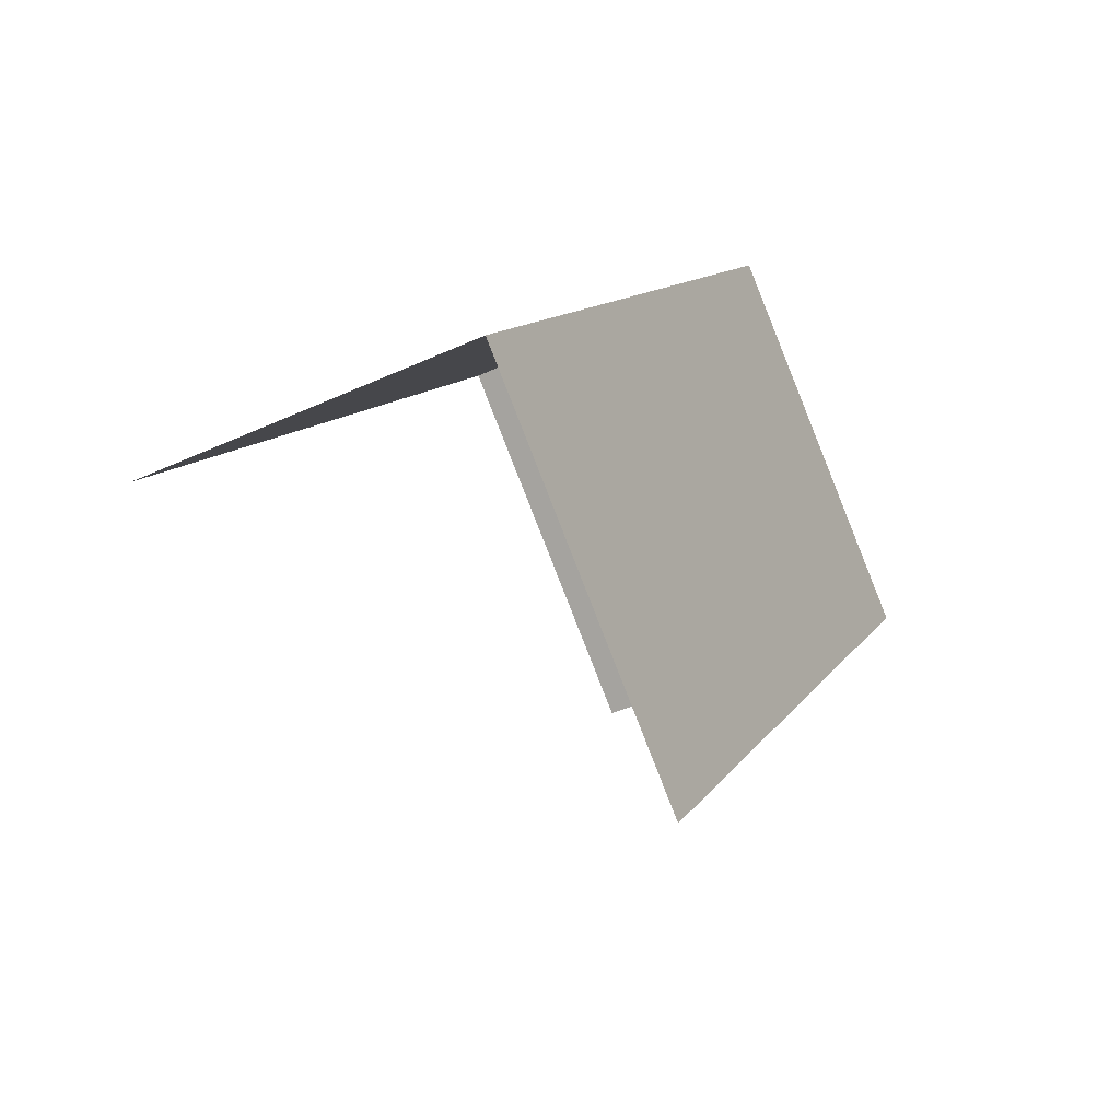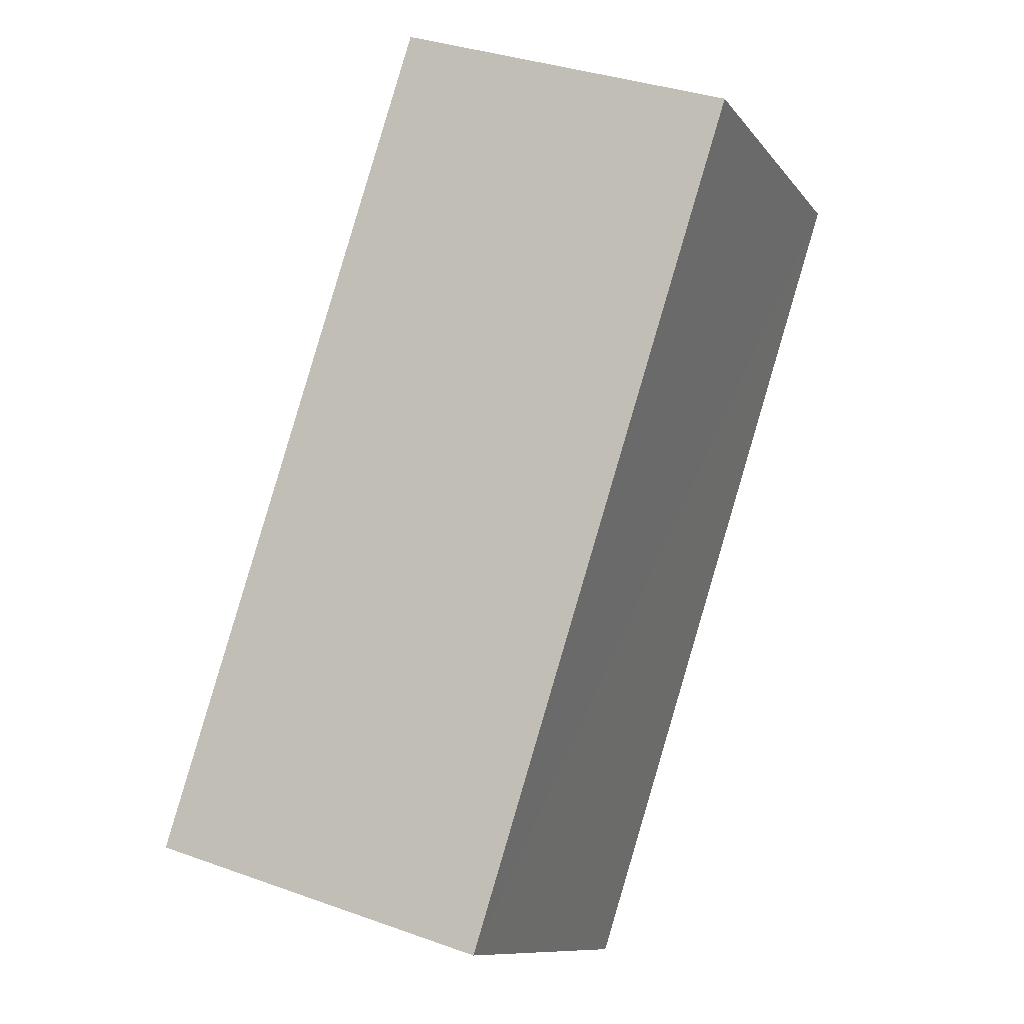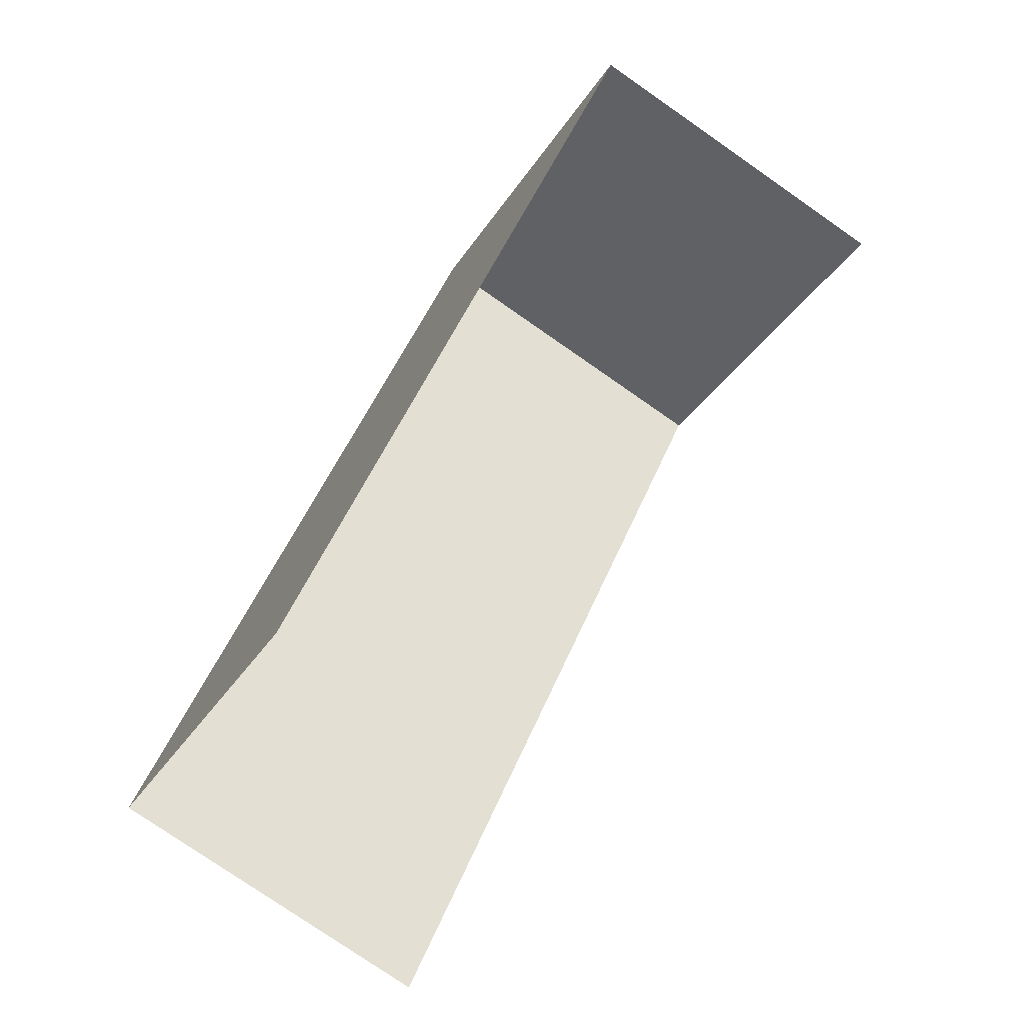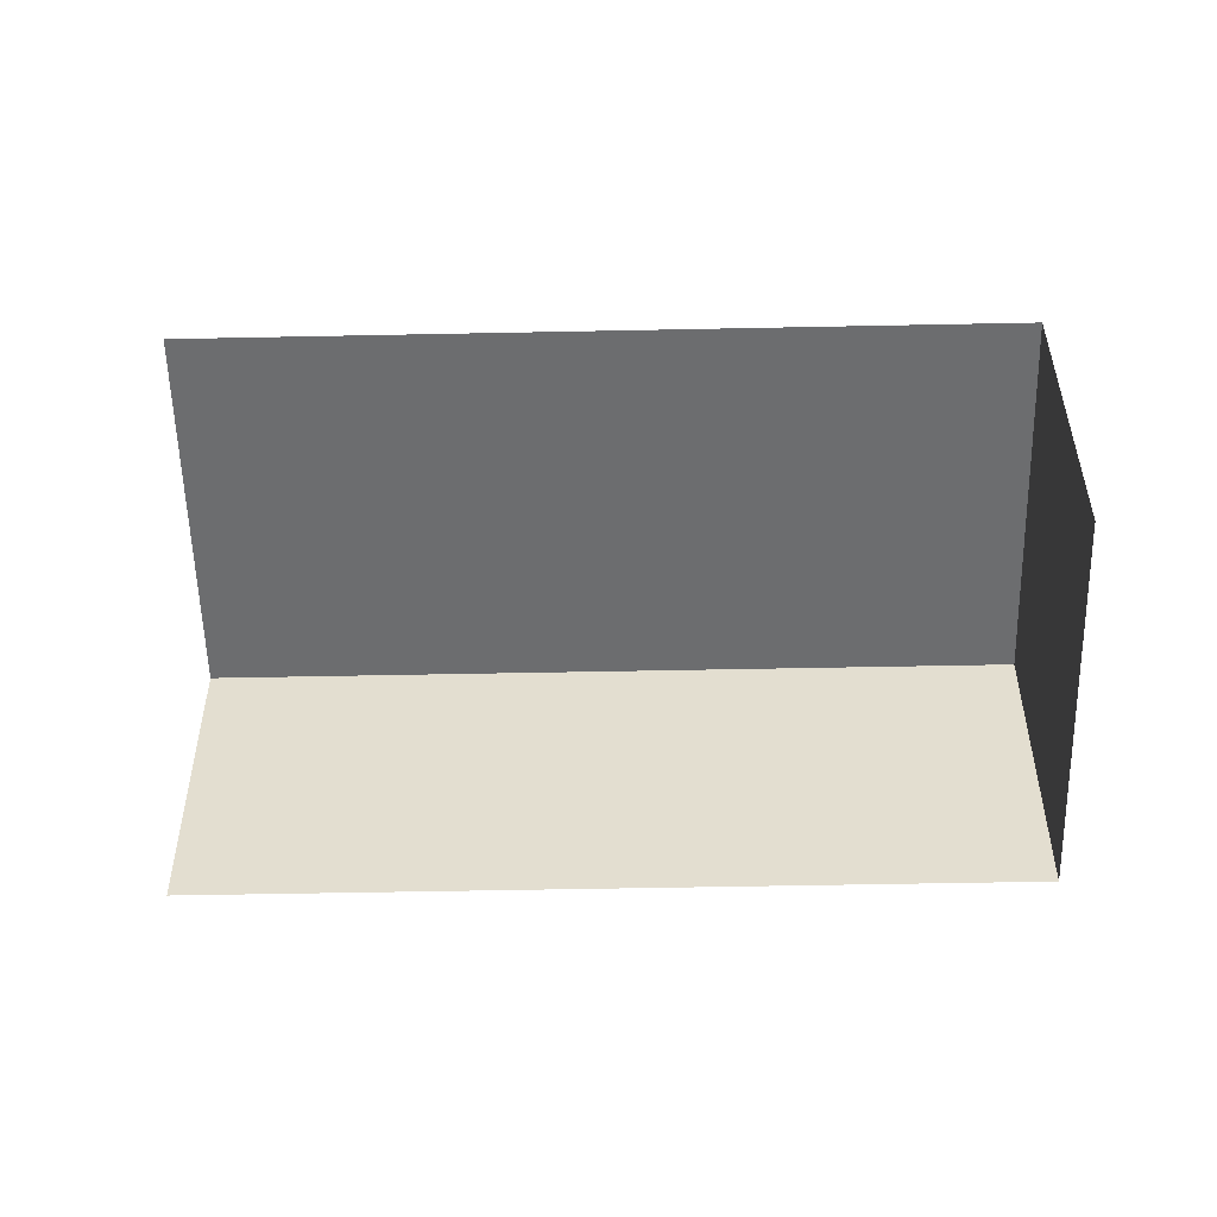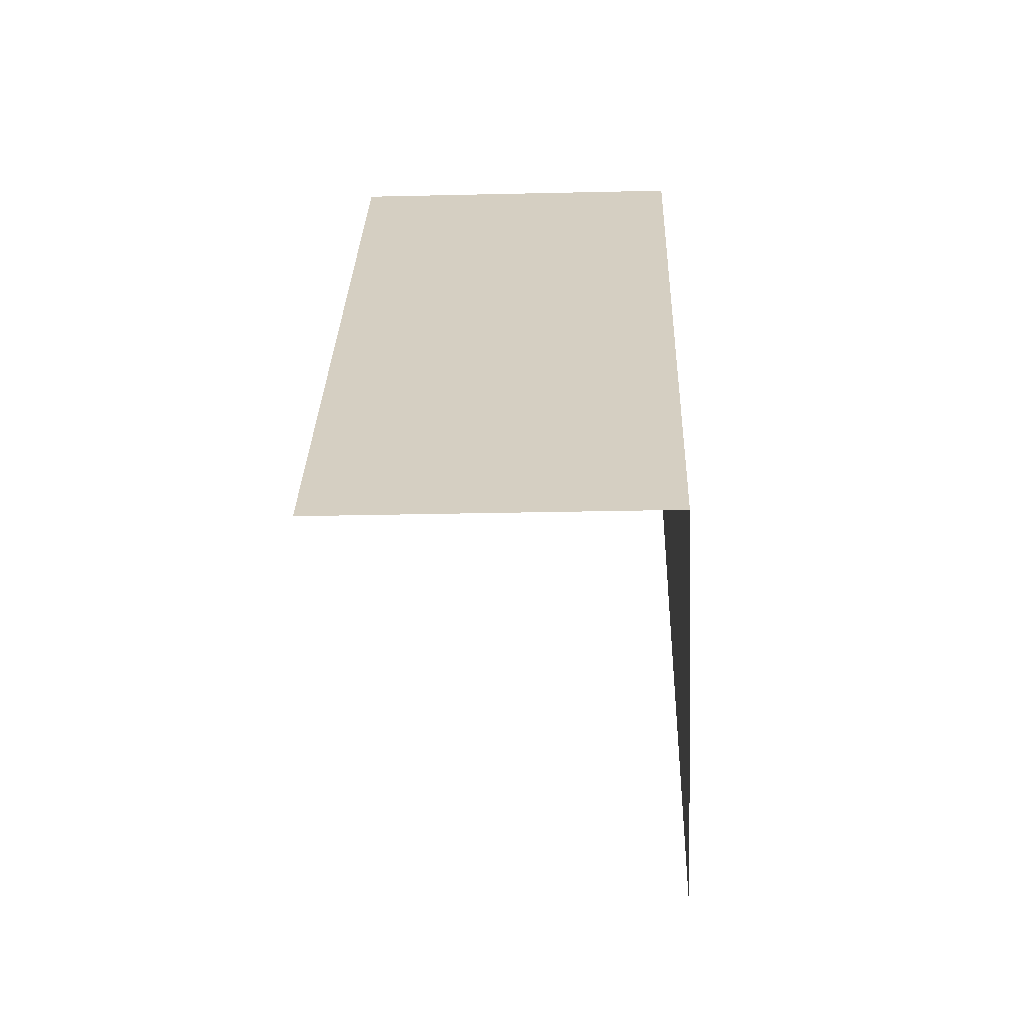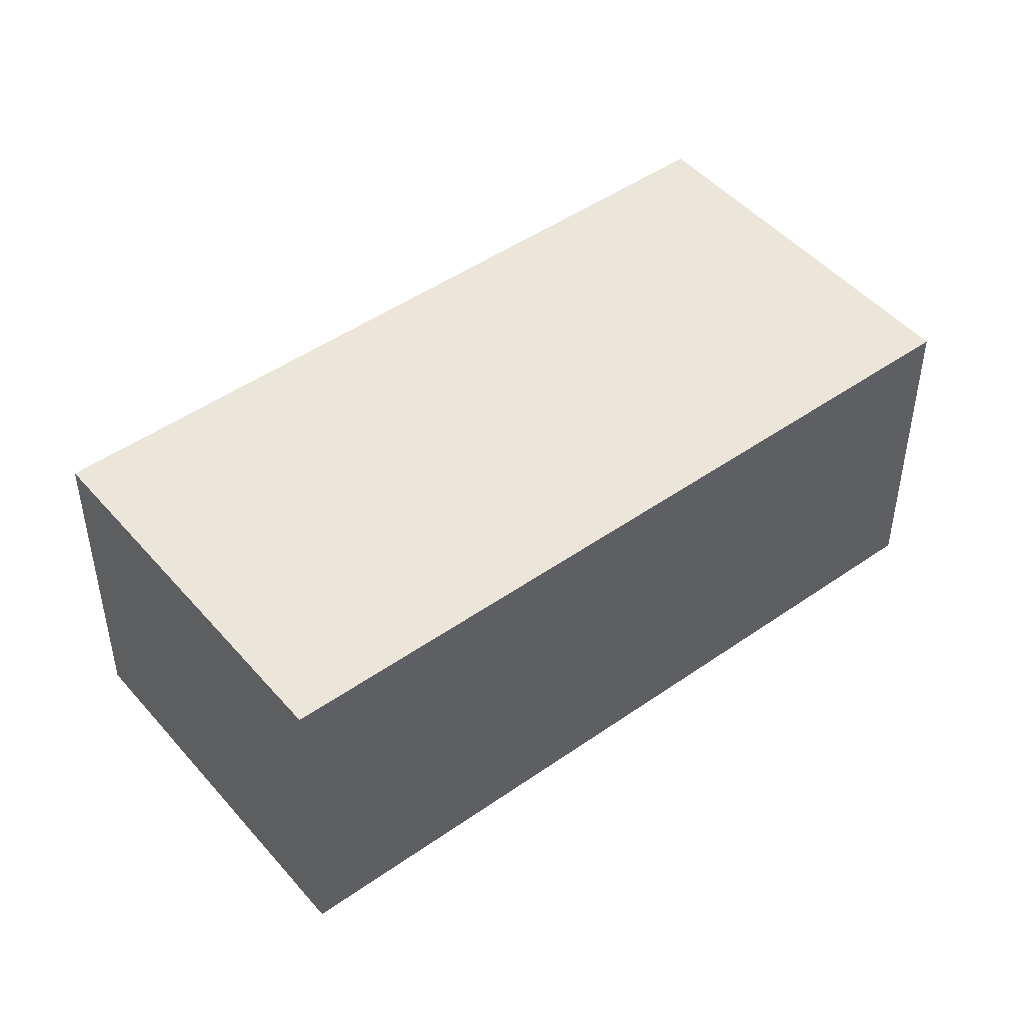
<metadata>
{"format":"obj","ext":"obj","renderer":"f3d","projection":"perspective","resolution":1024,"background":"white","views":[{"elev":-43.0,"azim":-61.2,"up":"+Y"},{"elev":33.7,"azim":-64.1,"up":"+Y"},{"elev":-76.3,"azim":55.3,"up":"+Y"},{"elev":-53.9,"azim":51.0,"up":"+Z"},{"elev":-23.4,"azim":-87.6,"up":"+Y"},{"elev":47.4,"azim":-168.7,"up":"+Z"}]}
</metadata>
<code>
v -2.212e+05 -1.255e+05 24.66
v -2.213e+05 -1.255e+05 24.66
v -2.213e+05 -1.255e+05 24.66
v -2.213e+05 -1.255e+05 24.66
v -2.212e+05 -1.255e+05 26.99
v -2.213e+05 -1.255e+05 26.99
v -2.213e+05 -1.255e+05 26.99
v -2.213e+05 -1.255e+05 26.99
f 1 2 3
f 4 1 3
f 7 3 2
f 8 7 2
f 8 2 1
f 5 8 1
f 5 6 7
f 8 5 7
f 6 4 3
f 7 6 3
f 6 1 4
f 6 5 1

</code>
